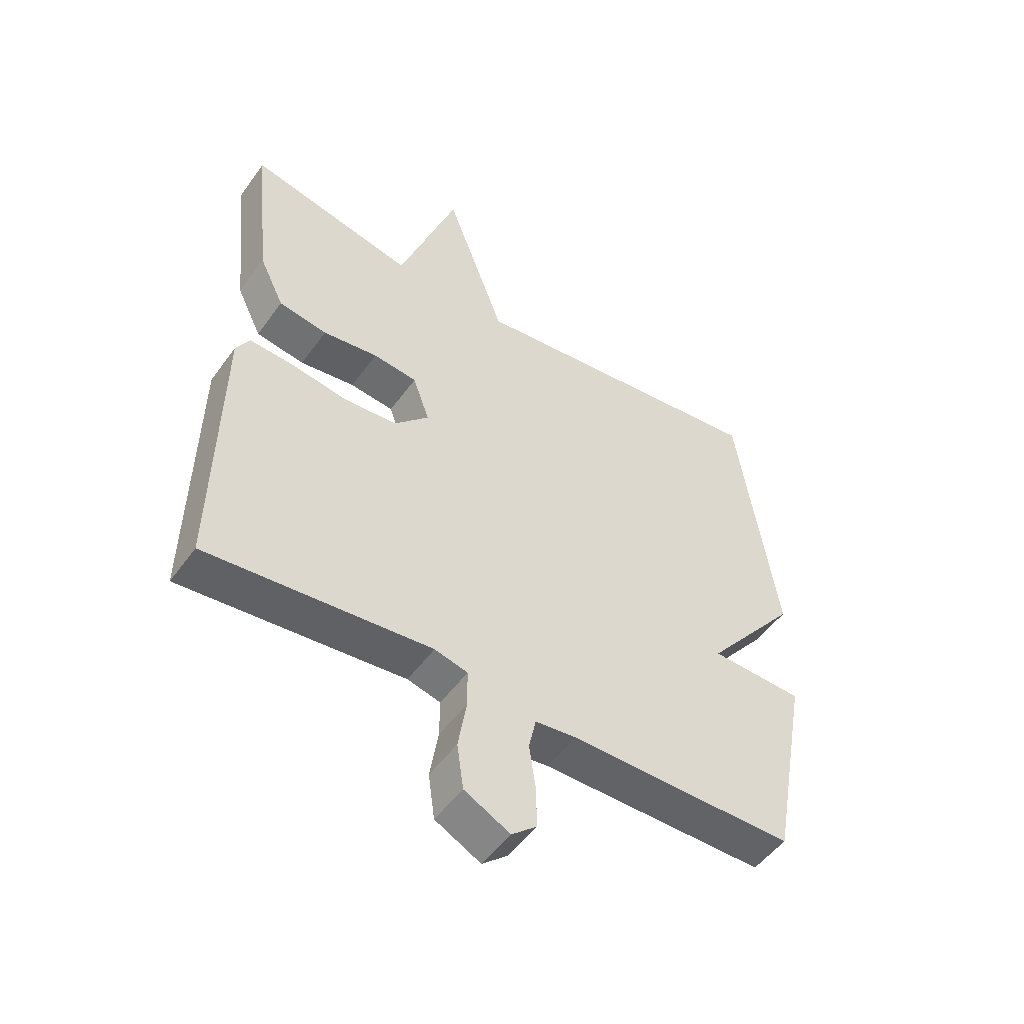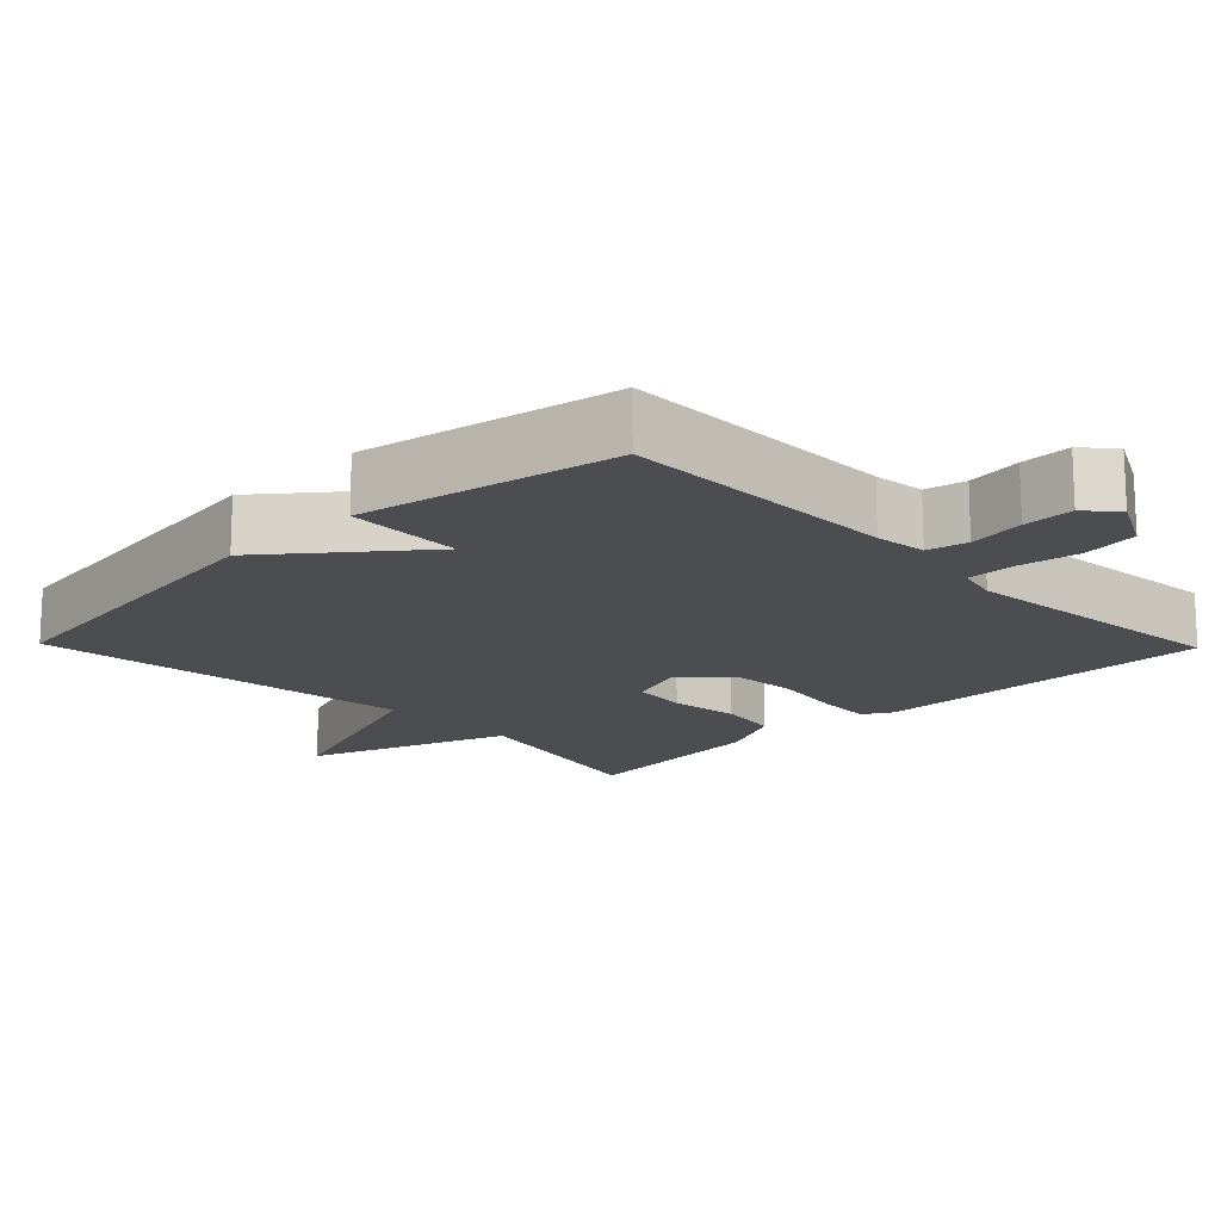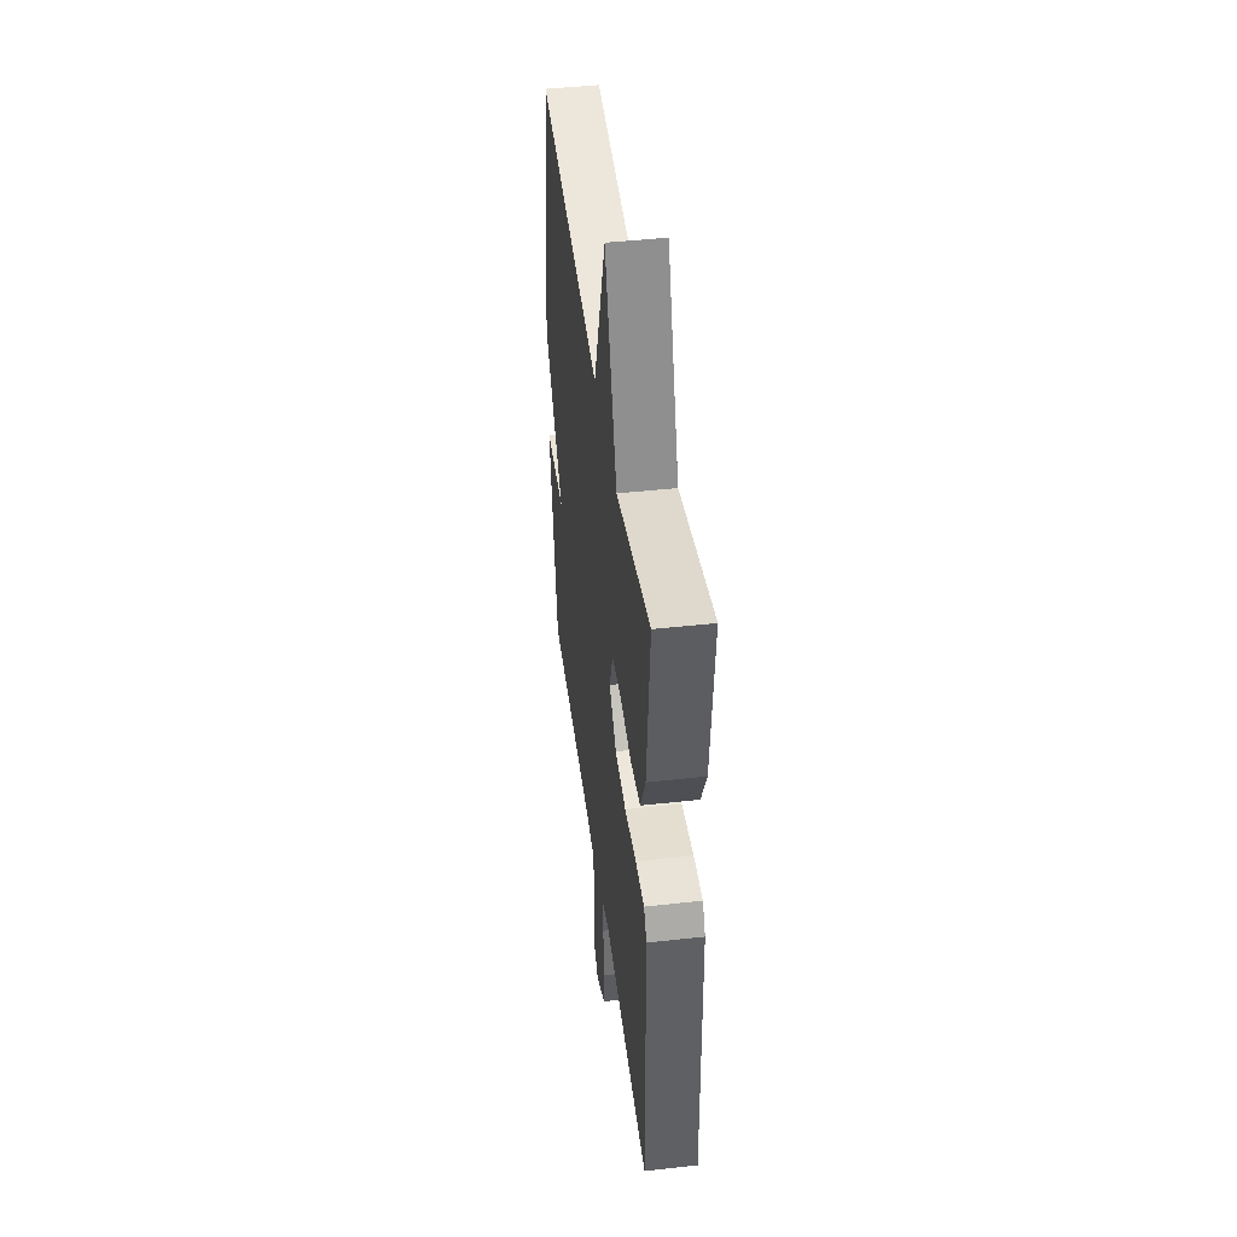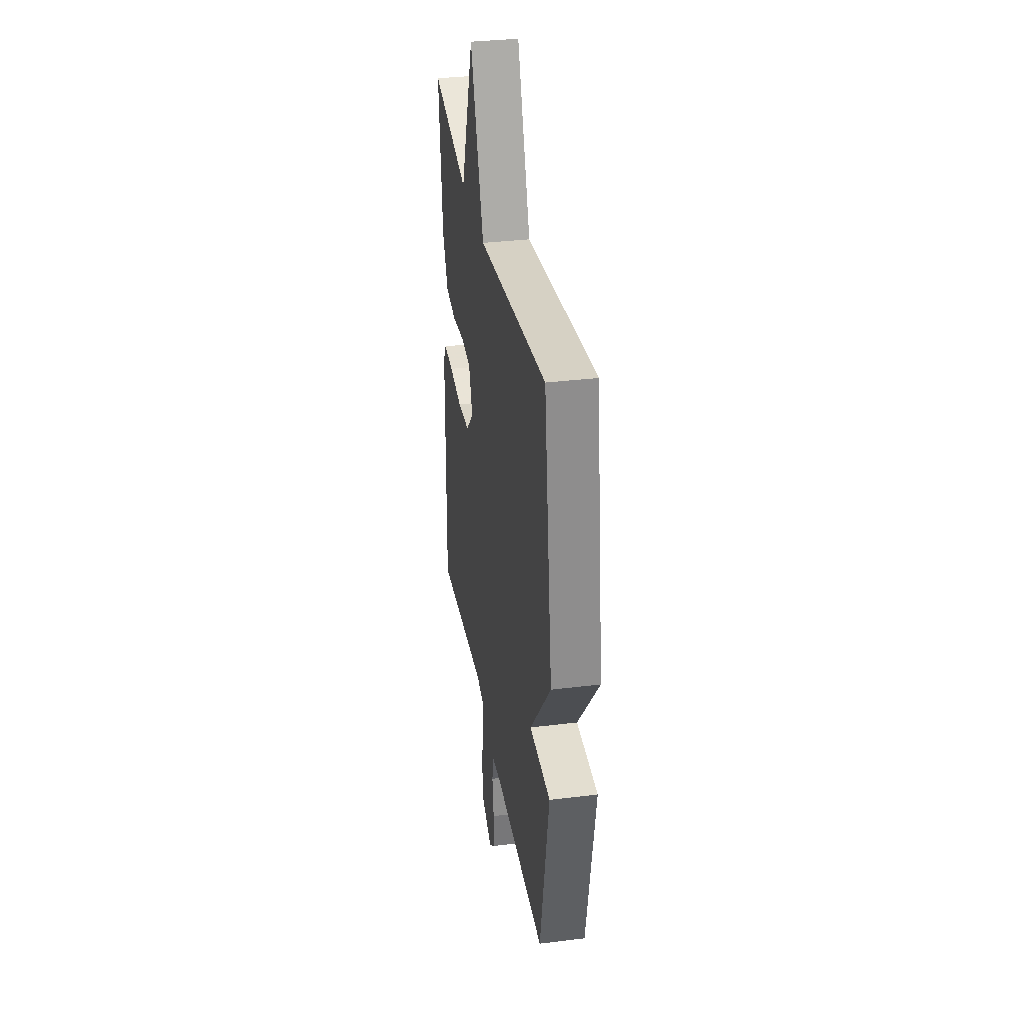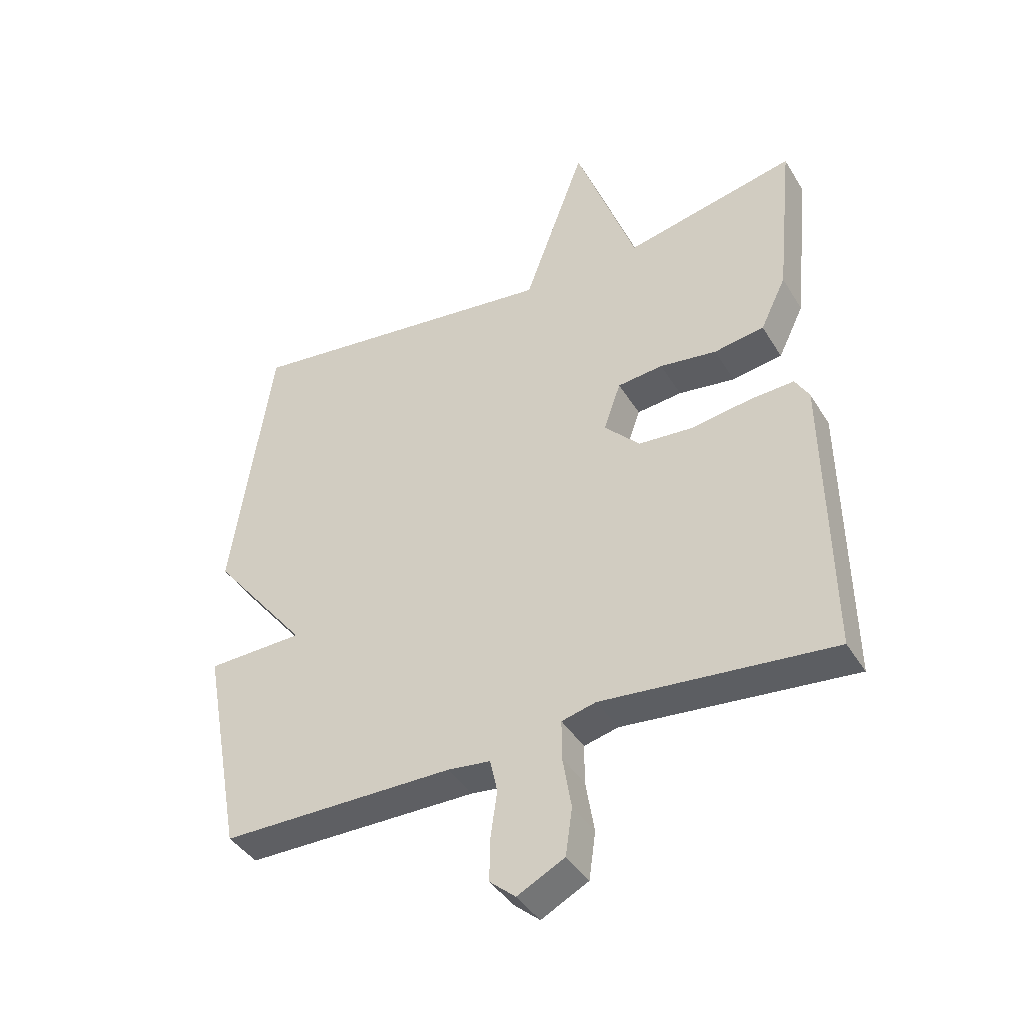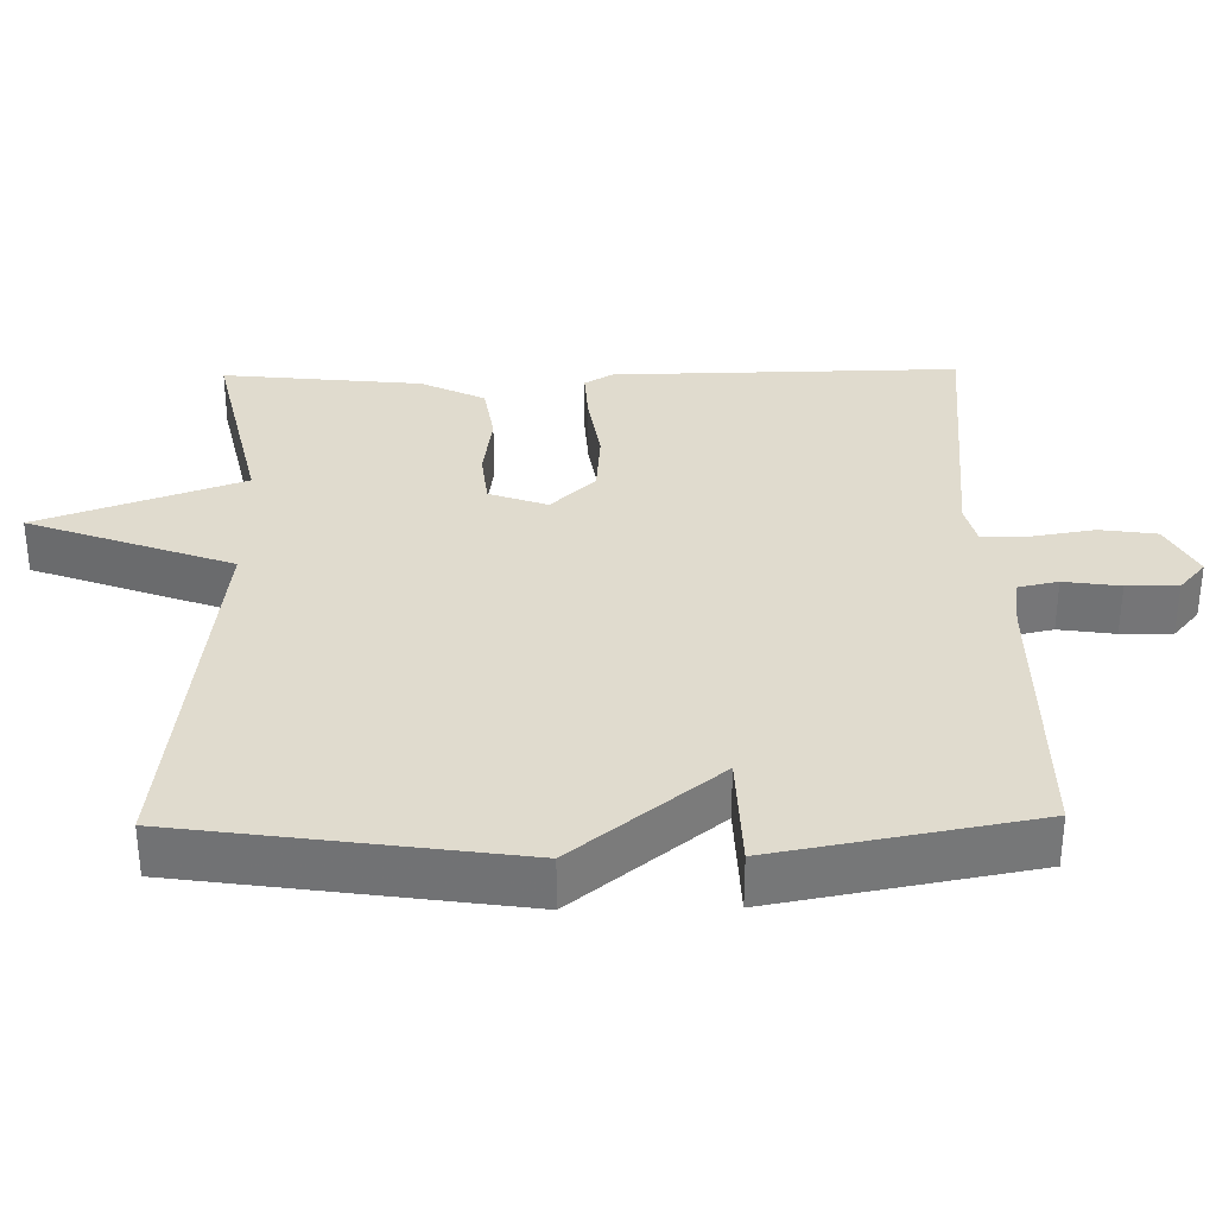
<metadata>
{"format":"obj","ext":"obj","renderer":"f3d","projection":"perspective","resolution":1024,"background":"white","views":[{"elev":-51.0,"azim":-34.6,"up":"+Z"},{"elev":-16.2,"azim":134.2,"up":"+Y"},{"elev":44.9,"azim":-97.4,"up":"+Z"},{"elev":34.0,"azim":80.5,"up":"+Z"},{"elev":-41.0,"azim":-151.2,"up":"+Z"},{"elev":33.4,"azim":89.0,"up":"+Y"}]}
</metadata>
<code>
v 0.5 0.07 0.5
v 0.565 0.07 0.049
v 0.408 0.07 -0.146
v 0.565 0.07 -0.151
v 0.5 0.07 -0.5
v 0.119 0.07 -0.5
v 0.049 0.07 -0.508
v 0.037 0.07 -0.563
v 0.048 0.07 -0.639
v 0.049 0.07 -0.708
v 0.007 0.07 -0.744
v -0.07 0.07 -0.704
v -0.081 0.07 -0.627
v -0.067 0.07 -0.542
v -0.067 0.07 -0.478
v -0.123 0.07 -0.464
v -0.5 0.07 -0.5
v -0.493 0.07 -0.031
v -0.47 0.07 0.008
v -0.397 0.07 0.004
v -0.301 0.07 -0.011
v -0.211 0.07 -0.004
v -0.153 0.07 0.056
v -0.181 0.07 0.135
v -0.255 0.07 0.143
v -0.348 0.07 0.13
v -0.43 0.07 0.143
v -0.472 0.07 0.23
v -0.5 0.07 0.5
v -0.22 0.07 0.438
v -0.121 0.07 0.714
v -0.02 0.07 0.438
v 0.5 0 0.5
v 0.565 0 0.049
v 0.408 0 -0.146
v 0.565 0 -0.151
v 0.5 0 -0.5
v 0.119 0 -0.5
v 0.049 0 -0.508
v 0.037 0 -0.563
v 0.048 0 -0.639
v 0.049 0 -0.708
v 0.007 0 -0.744
v -0.07 0 -0.704
v -0.081 0 -0.627
v -0.067 0 -0.542
v -0.067 0 -0.478
v -0.123 0 -0.464
v -0.5 0 -0.5
v -0.493 0 -0.031
v -0.47 0 0.008
v -0.397 0 0.004
v -0.301 0 -0.011
v -0.211 0 -0.004
v -0.153 0 0.056
v -0.181 0 0.135
v -0.255 0 0.143
v -0.348 0 0.13
v -0.43 0 0.143
v -0.472 0 0.23
v -0.5 0 0.5
v -0.22 0 0.438
v -0.121 0 0.714
v -0.02 0 0.438
f 30 31 32
f 28 29 30
f 27 28 30
f 26 27 30
f 25 26 30
f 24 25 30 32
f 1 2 3
f 32 1 3
f 24 32 3
f 23 24 3
f 19 20 21
f 18 19 21
f 17 18 21
f 16 17 21
f 15 16 21 22
f 12 13 14
f 11 12 14
f 10 11 14
f 9 10 14
f 8 9 14
f 7 8 14 15
f 22 23 3
f 15 22 3
f 7 15 3
f 6 7 3
f 3 4 5 6
f 64 63 62
f 62 61 60
f 62 60 59
f 62 59 58
f 62 58 57
f 64 62 57 56
f 35 34 33
f 35 33 64
f 35 64 56
f 35 56 55
f 53 52 51
f 53 51 50
f 53 50 49
f 53 49 48
f 54 53 48 47
f 46 45 44
f 46 44 43
f 46 43 42
f 46 42 41
f 46 41 40
f 47 46 40 39
f 35 55 54
f 35 54 47
f 35 47 39
f 35 39 38
f 38 37 36 35
f 1 33 34 2
f 2 34 35 3
f 3 35 36 4
f 4 36 37 5
f 5 37 38 6
f 6 38 39 7
f 7 39 40 8
f 8 40 41 9
f 9 41 42 10
f 10 42 43 11
f 11 43 44 12
f 12 44 45 13
f 13 45 46 14
f 14 46 47 15
f 15 47 48 16
f 16 48 49 17
f 17 49 50 18
f 18 50 51 19
f 19 51 52 20
f 20 52 53 21
f 21 53 54 22
f 22 54 55 23
f 23 55 56 24
f 24 56 57 25
f 25 57 58 26
f 26 58 59 27
f 27 59 60 28
f 28 60 61 29
f 29 61 62 30
f 30 62 63 31
f 31 63 64 32
f 32 64 33 1

</code>
